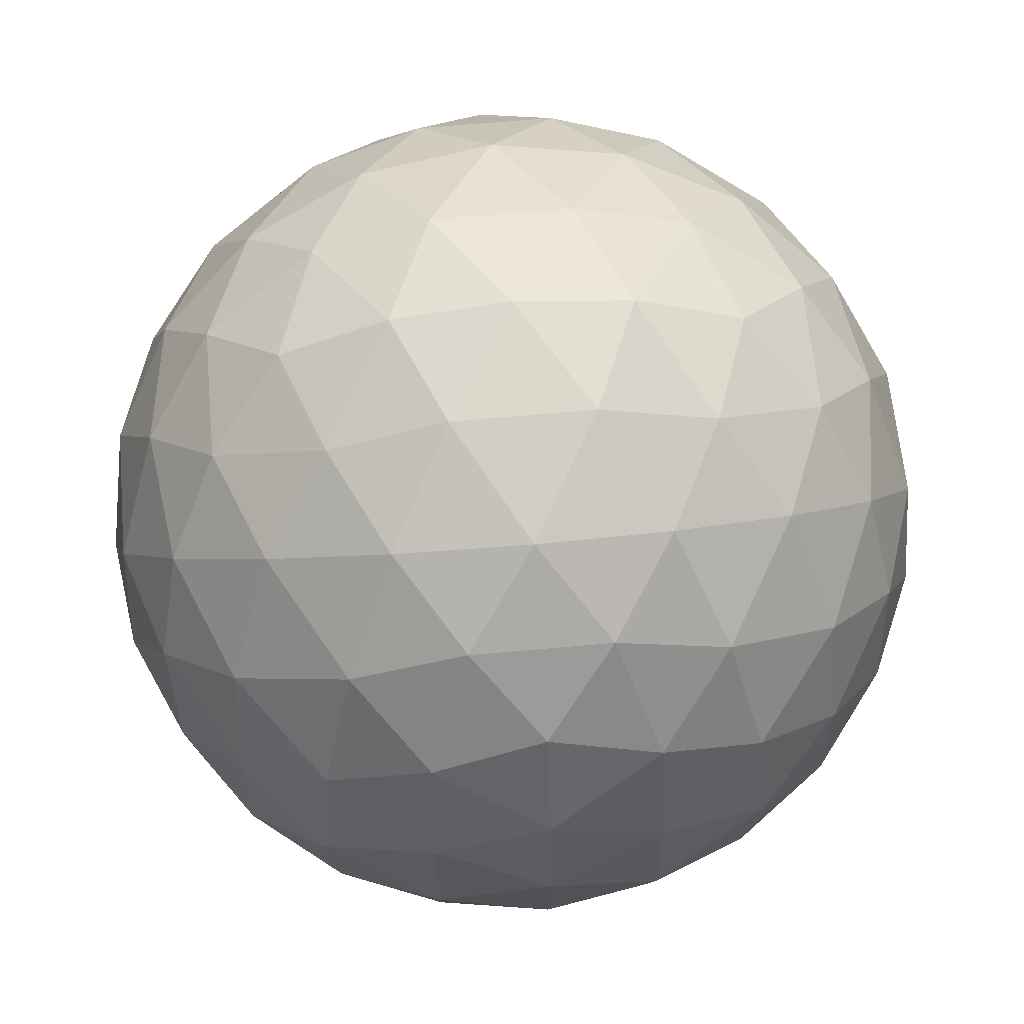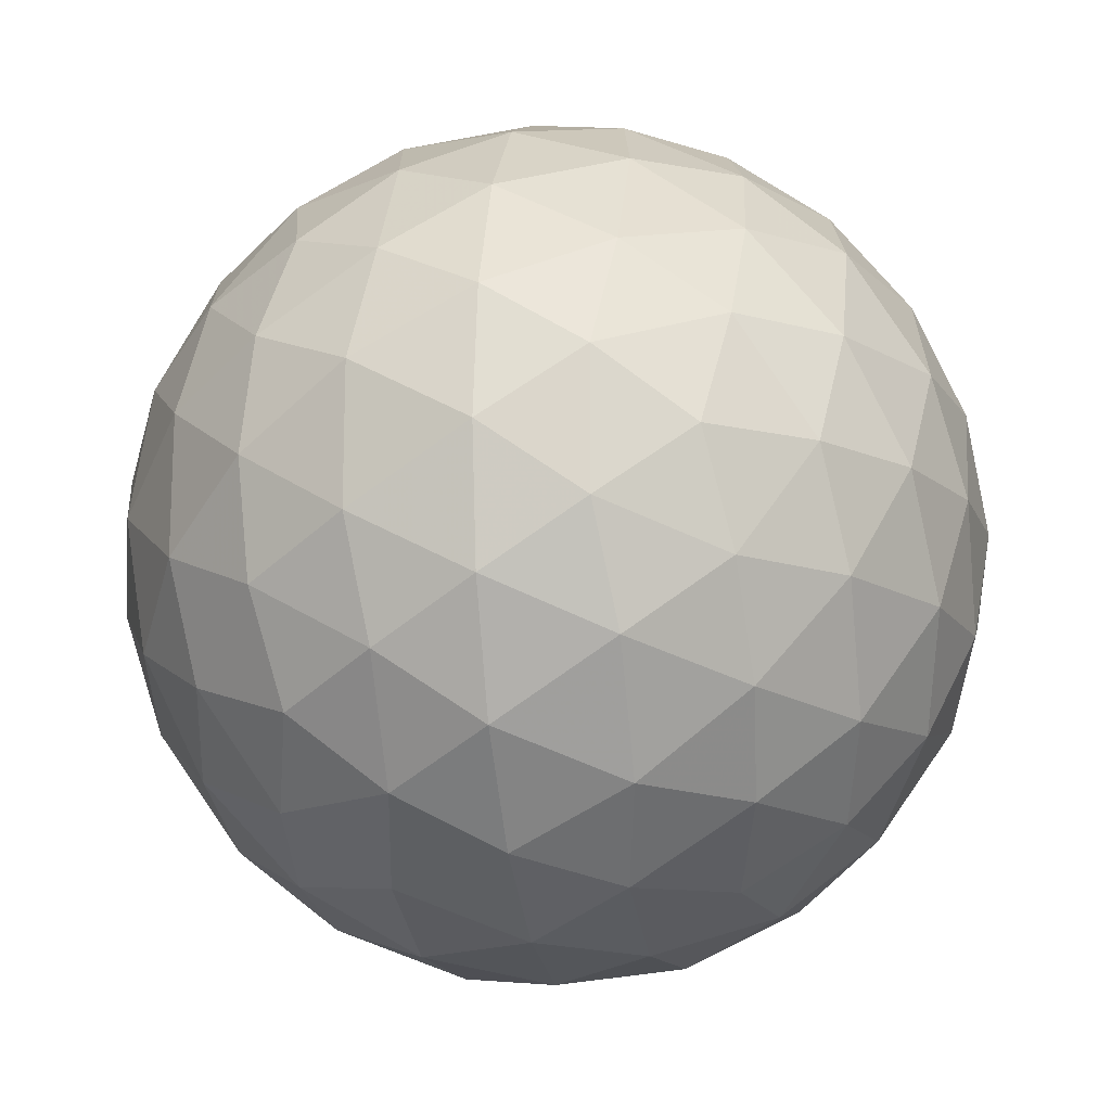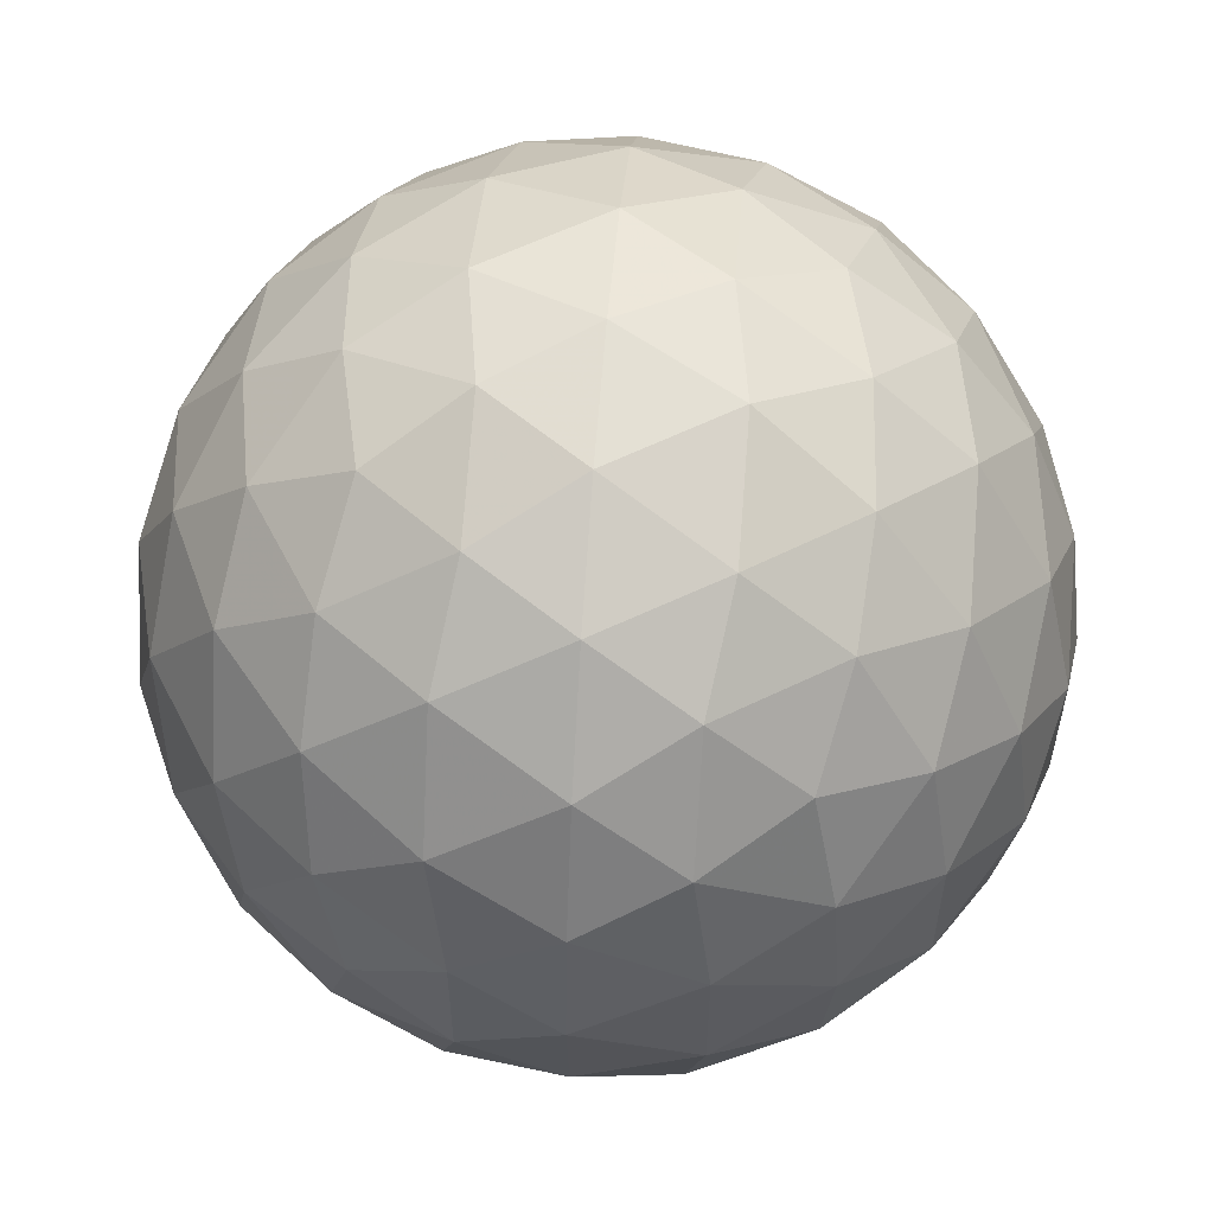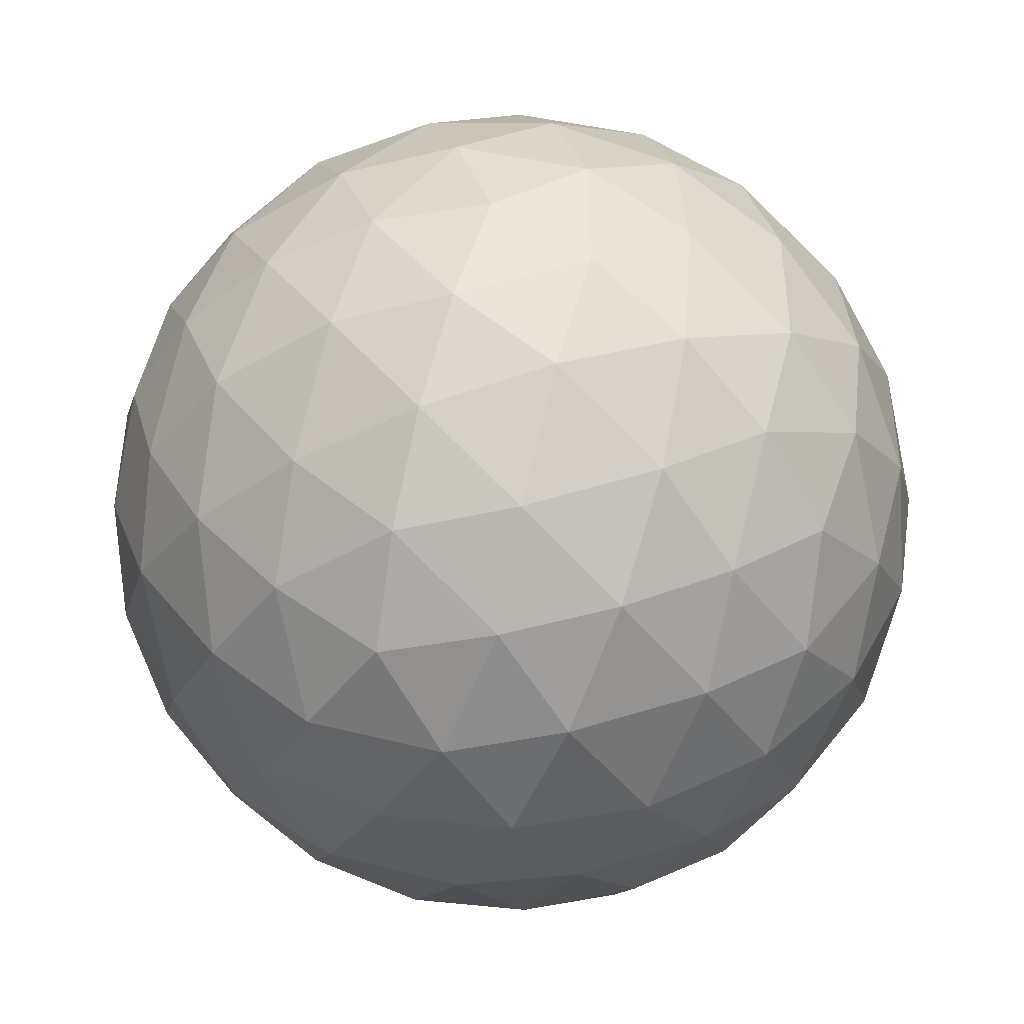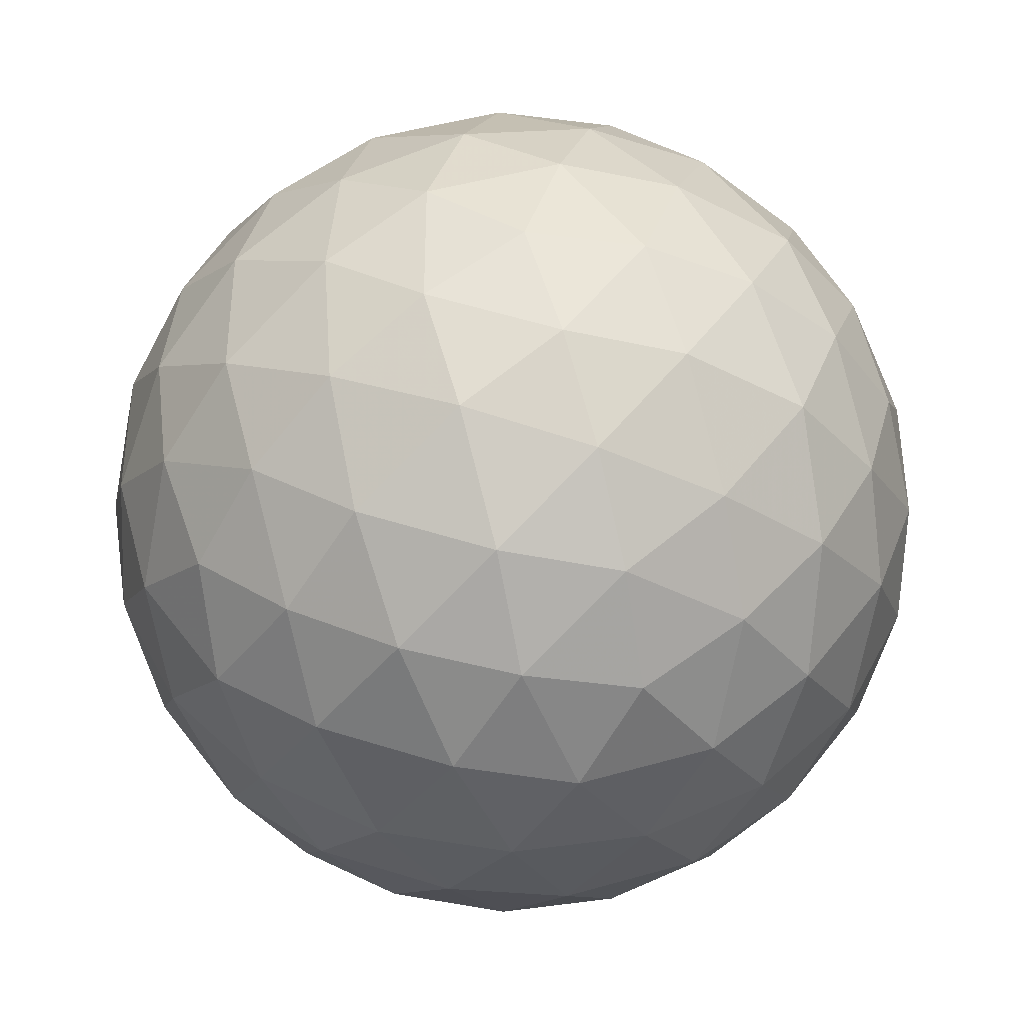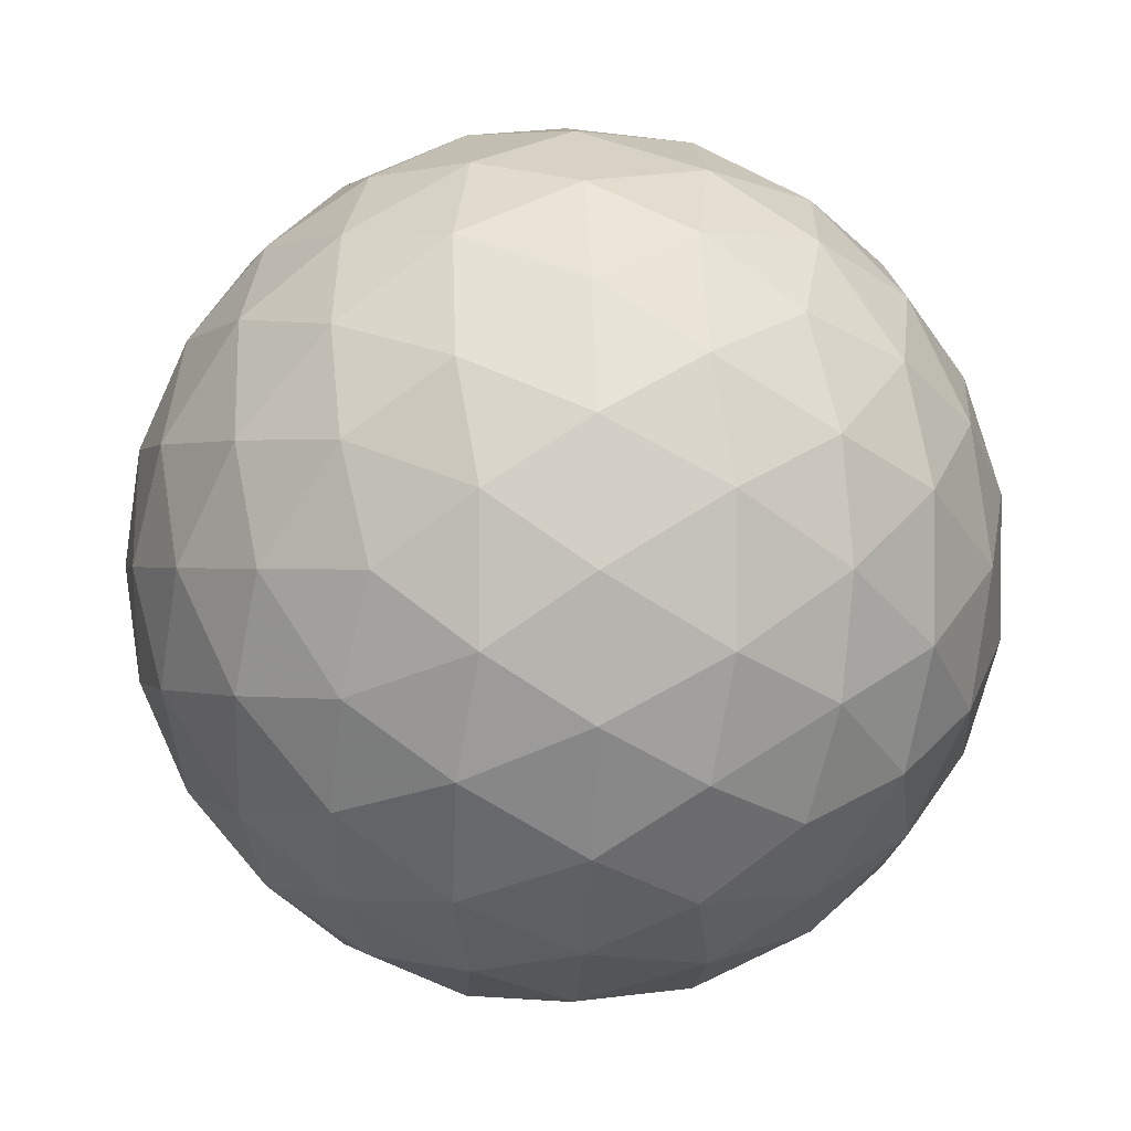
<metadata>
{"format":"obj","ext":"obj","renderer":"f3d","projection":"perspective","resolution":1024,"background":"white","views":[{"elev":62.4,"azim":-95.3,"up":"+Z"},{"elev":-16.3,"azim":131.3,"up":"+Z"},{"elev":57.5,"azim":62.9,"up":"+Z"},{"elev":-44.2,"azim":-55.6,"up":"+Y"},{"elev":-38.8,"azim":146.7,"up":"+Z"},{"elev":0.5,"azim":-125.5,"up":"+Z"}]}
</metadata>
<code>
v 61.37 38.29 23.98
v 63.47 38.29 23.98
v 61.37 34.89 23.98
v 63.47 34.89 23.98
v 62.42 35.54 25.68
v 62.42 37.64 25.68
v 62.42 35.54 22.28
v 62.42 37.64 22.28
v 64.12 36.59 22.93
v 64.12 36.59 25.03
v 60.72 36.59 22.93
v 60.72 36.59 25.03
v 62.42 38.59 23.98
v 62.42 34.59 23.98
v 61.8 34.97 24.98
v 63.04 34.97 24.98
v 61.8 38.21 24.98
v 63.04 38.21 24.98
v 62.42 36.59 25.98
v 61.8 34.97 22.98
v 63.04 34.97 22.98
v 61.8 38.21 22.98
v 63.04 38.21 22.98
v 62.42 36.59 21.98
v 64.04 37.59 23.36
v 64.04 35.59 23.36
v 63.42 35.97 22.36
v 63.42 37.21 22.36
v 64.04 37.59 24.6
v 64.04 35.59 24.6
v 63.42 35.97 25.6
v 63.42 37.21 25.6
v 64.42 36.59 23.98
v 60.8 37.59 23.36
v 60.8 35.59 23.36
v 61.42 35.97 22.36
v 61.42 37.21 22.36
v 60.8 37.59 24.6
v 60.8 35.59 24.6
v 61.42 35.97 25.6
v 61.42 37.21 25.6
v 60.42 36.59 23.98
v 61.87 38.52 23.98
v 62.97 38.52 23.98
v 61.87 34.67 23.98
v 62.97 34.67 23.98
v 61.55 34.87 24.5
v 62.1 35.2 25.39
v 62.09 34.69 24.51
v 63.29 34.87 24.5
v 62.74 35.2 25.39
v 62.74 34.69 24.51
v 62.42 34.89 25.03
v 61.55 38.32 24.5
v 62.1 37.98 25.39
v 62.09 38.49 24.51
v 63.29 38.32 24.5
v 62.74 37.98 25.39
v 62.74 38.49 24.51
v 62.42 38.29 25.03
v 62.42 36.04 25.91
v 62.42 37.14 25.91
v 61.55 34.87 23.46
v 62.1 35.2 22.58
v 62.09 34.69 23.46
v 63.29 34.87 23.46
v 62.74 35.2 22.58
v 62.74 34.69 23.46
v 62.42 34.89 22.93
v 61.55 38.32 23.46
v 62.1 37.98 22.58
v 62.09 38.49 23.46
v 63.29 38.32 23.46
v 62.74 37.98 22.58
v 62.74 38.49 23.46
v 62.42 38.29 22.93
v 62.42 36.04 22.06
v 62.42 37.14 22.06
v 63.81 38 23.66
v 64.14 37.11 23.11
v 63.59 37.97 23.13
v 63.81 35.19 23.66
v 64.14 36.07 23.11
v 63.59 35.21 23.13
v 62.94 35.72 22.26
v 63.82 36.27 22.6
v 63.27 35.42 22.61
v 62.94 36.27 22.08
v 63.8 35.74 22.81
v 62.94 37.46 22.26
v 63.82 36.91 22.6
v 63.27 37.77 22.61
v 62.94 36.92 22.08
v 63.8 37.44 22.81
v 63.47 36.59 22.28
v 63.81 38 24.3
v 64.14 37.11 24.85
v 63.59 37.97 24.83
v 64.12 37.64 23.98
v 63.81 35.19 24.3
v 64.14 36.07 24.85
v 63.59 35.21 24.83
v 64.12 35.54 23.98
v 62.94 35.72 25.71
v 63.82 36.27 25.37
v 63.27 35.42 25.36
v 62.94 36.27 25.88
v 63.8 35.74 25.16
v 62.94 37.46 25.71
v 63.82 36.91 25.37
v 63.27 37.77 25.36
v 62.94 36.92 25.88
v 63.8 37.44 25.16
v 63.47 36.59 25.68
v 64.34 36.59 23.44
v 64.34 36.59 24.53
v 64.32 37.12 23.66
v 64.32 36.07 23.66
v 64.32 37.12 24.31
v 64.32 36.07 24.31
v 61.03 38 23.66
v 60.69 37.11 23.11
v 61.24 37.97 23.13
v 61.03 35.19 23.66
v 60.69 36.07 23.11
v 61.24 35.21 23.13
v 61.9 35.72 22.26
v 61.01 36.27 22.6
v 61.57 35.42 22.61
v 61.89 36.27 22.08
v 61.04 35.74 22.81
v 61.9 37.46 22.26
v 61.01 36.91 22.6
v 61.57 37.77 22.61
v 61.89 36.92 22.08
v 61.04 37.44 22.81
v 61.37 36.59 22.28
v 61.03 38 24.3
v 60.69 37.11 24.85
v 61.24 37.97 24.83
v 60.72 37.64 23.98
v 61.03 35.19 24.3
v 60.69 36.07 24.85
v 61.24 35.21 24.83
v 60.72 35.54 23.98
v 61.9 35.72 25.71
v 61.01 36.27 25.37
v 61.57 35.42 25.36
v 61.89 36.27 25.88
v 61.04 35.74 25.16
v 61.9 37.46 25.71
v 61.01 36.91 25.37
v 61.57 37.77 25.36
v 61.89 36.92 25.88
v 61.04 37.44 25.16
v 61.37 36.59 25.68
v 60.49 36.59 23.44
v 60.49 36.59 24.53
v 60.52 37.12 23.66
v 60.52 36.07 23.66
v 60.52 37.12 24.31
v 60.52 36.07 24.31
f 1 138 54
f 138 38 140
f 54 140 17
f 138 140 54
f 38 139 155
f 139 12 152
f 155 152 41
f 139 152 155
f 17 153 55
f 153 41 151
f 55 151 6
f 153 151 55
f 38 155 140
f 155 41 153
f 140 153 17
f 155 153 140
f 1 54 43
f 54 17 56
f 43 56 13
f 54 56 43
f 17 55 60
f 55 6 58
f 60 58 18
f 55 58 60
f 13 59 44
f 59 18 57
f 44 57 2
f 59 57 44
f 17 60 56
f 60 18 59
f 56 59 13
f 60 59 56
f 1 43 70
f 43 13 72
f 70 72 22
f 43 72 70
f 13 44 75
f 44 2 73
f 75 73 23
f 44 73 75
f 22 76 71
f 76 23 74
f 71 74 8
f 76 74 71
f 13 75 72
f 75 23 76
f 72 76 22
f 75 76 72
f 1 70 121
f 70 22 123
f 121 123 34
f 70 123 121
f 22 71 134
f 71 8 132
f 134 132 37
f 71 132 134
f 34 136 122
f 136 37 133
f 122 133 11
f 136 133 122
f 22 134 123
f 134 37 136
f 123 136 34
f 134 136 123
f 1 121 138
f 121 34 141
f 138 141 38
f 121 141 138
f 34 122 159
f 122 11 157
f 159 157 42
f 122 157 159
f 38 161 139
f 161 42 158
f 139 158 12
f 161 158 139
f 34 159 141
f 159 42 161
f 141 161 38
f 159 161 141
f 2 57 96
f 57 18 98
f 96 98 29
f 57 98 96
f 18 58 111
f 58 6 109
f 111 109 32
f 58 109 111
f 29 113 97
f 113 32 110
f 97 110 10
f 113 110 97
f 18 111 98
f 111 32 113
f 98 113 29
f 111 113 98
f 6 151 62
f 151 41 154
f 62 154 19
f 151 154 62
f 41 152 156
f 152 12 147
f 156 147 40
f 152 147 156
f 19 149 61
f 149 40 146
f 61 146 5
f 149 146 61
f 41 156 154
f 156 40 149
f 154 149 19
f 156 149 154
f 12 158 143
f 158 42 162
f 143 162 39
f 158 162 143
f 42 157 160
f 157 11 125
f 160 125 35
f 157 125 160
f 39 145 142
f 145 35 124
f 142 124 3
f 145 124 142
f 42 160 162
f 160 35 145
f 162 145 39
f 160 145 162
f 11 133 128
f 133 37 137
f 128 137 36
f 133 137 128
f 37 132 135
f 132 8 78
f 135 78 24
f 132 78 135
f 36 130 127
f 130 24 77
f 127 77 7
f 130 77 127
f 37 135 137
f 135 24 130
f 137 130 36
f 135 130 137
f 8 74 90
f 74 23 92
f 90 92 28
f 74 92 90
f 23 73 81
f 73 2 79
f 81 79 25
f 73 79 81
f 28 94 91
f 94 25 80
f 91 80 9
f 94 80 91
f 23 81 92
f 81 25 94
f 92 94 28
f 81 94 92
f 4 100 50
f 100 30 102
f 50 102 16
f 100 102 50
f 30 101 108
f 101 10 105
f 108 105 31
f 101 105 108
f 16 106 51
f 106 31 104
f 51 104 5
f 106 104 51
f 30 108 102
f 108 31 106
f 102 106 16
f 108 106 102
f 4 50 46
f 50 16 52
f 46 52 14
f 50 52 46
f 16 51 53
f 51 5 48
f 53 48 15
f 51 48 53
f 14 49 45
f 49 15 47
f 45 47 3
f 49 47 45
f 16 53 52
f 53 15 49
f 52 49 14
f 53 49 52
f 4 46 66
f 46 14 68
f 66 68 21
f 46 68 66
f 14 45 65
f 45 3 63
f 65 63 20
f 45 63 65
f 21 69 67
f 69 20 64
f 67 64 7
f 69 64 67
f 14 65 68
f 65 20 69
f 68 69 21
f 65 69 68
f 4 66 82
f 66 21 84
f 82 84 26
f 66 84 82
f 21 67 87
f 67 7 85
f 87 85 27
f 67 85 87
f 26 89 83
f 89 27 86
f 83 86 9
f 89 86 83
f 21 87 84
f 87 27 89
f 84 89 26
f 87 89 84
f 4 82 100
f 82 26 103
f 100 103 30
f 82 103 100
f 26 83 118
f 83 9 115
f 118 115 33
f 83 115 118
f 30 120 101
f 120 33 116
f 101 116 10
f 120 116 101
f 26 118 103
f 118 33 120
f 103 120 30
f 118 120 103
f 5 104 61
f 104 31 107
f 61 107 19
f 104 107 61
f 31 105 114
f 105 10 110
f 114 110 32
f 105 110 114
f 19 112 62
f 112 32 109
f 62 109 6
f 112 109 62
f 31 114 107
f 114 32 112
f 107 112 19
f 114 112 107
f 3 47 142
f 47 15 144
f 142 144 39
f 47 144 142
f 15 48 148
f 48 5 146
f 148 146 40
f 48 146 148
f 39 150 143
f 150 40 147
f 143 147 12
f 150 147 143
f 15 148 144
f 148 40 150
f 144 150 39
f 148 150 144
f 7 64 127
f 64 20 129
f 127 129 36
f 64 129 127
f 20 63 126
f 63 3 124
f 126 124 35
f 63 124 126
f 36 131 128
f 131 35 125
f 128 125 11
f 131 125 128
f 20 126 129
f 126 35 131
f 129 131 36
f 126 131 129
f 9 86 91
f 86 27 95
f 91 95 28
f 86 95 91
f 27 85 88
f 85 7 77
f 88 77 24
f 85 77 88
f 28 93 90
f 93 24 78
f 90 78 8
f 93 78 90
f 27 88 95
f 88 24 93
f 95 93 28
f 88 93 95
f 10 116 97
f 116 33 119
f 97 119 29
f 116 119 97
f 33 115 117
f 115 9 80
f 117 80 25
f 115 80 117
f 29 99 96
f 99 25 79
f 96 79 2
f 99 79 96
f 33 117 119
f 117 25 99
f 119 99 29
f 117 99 119

</code>
